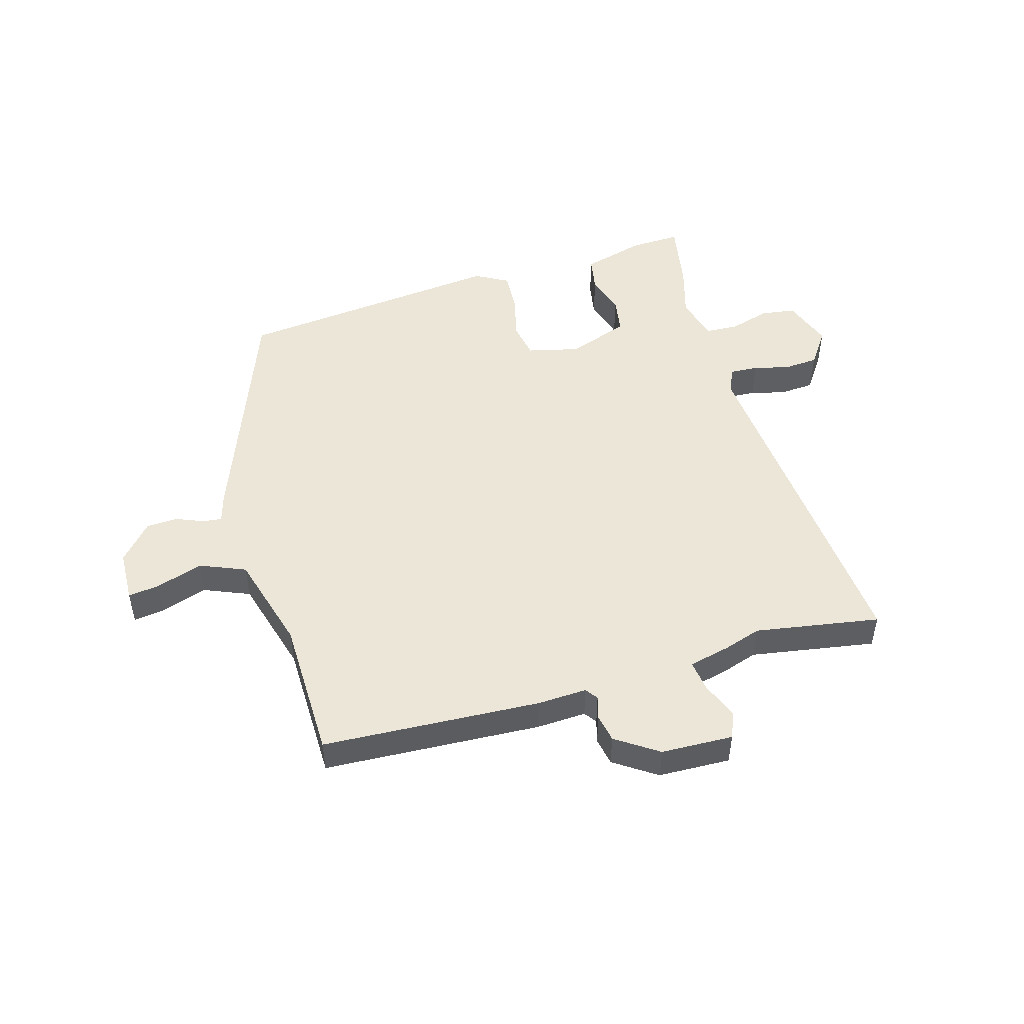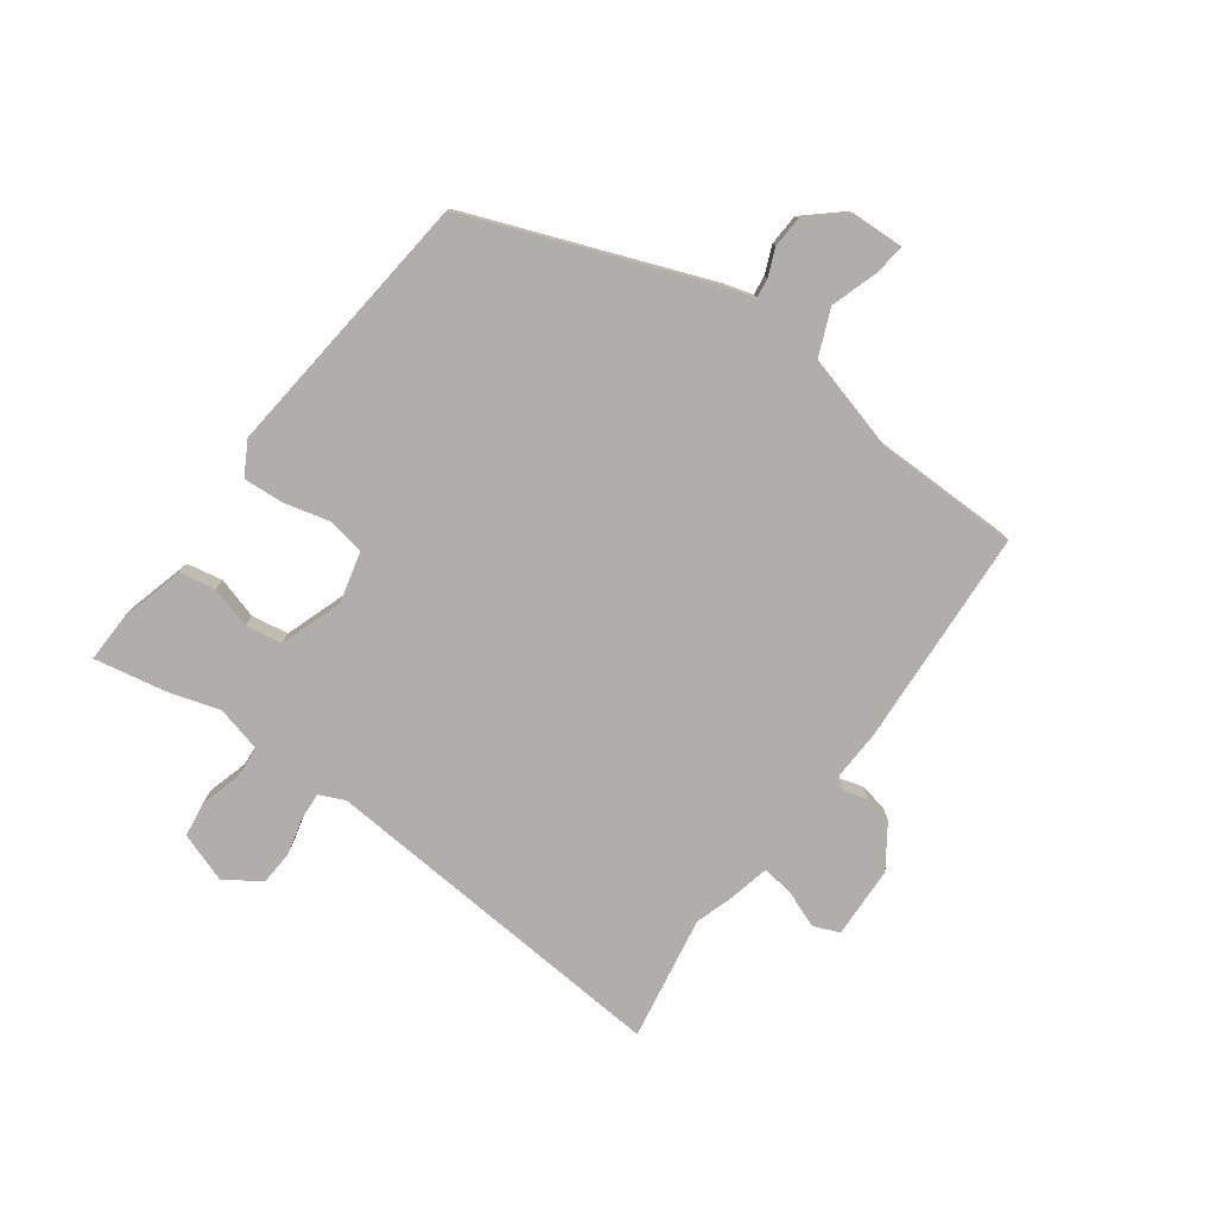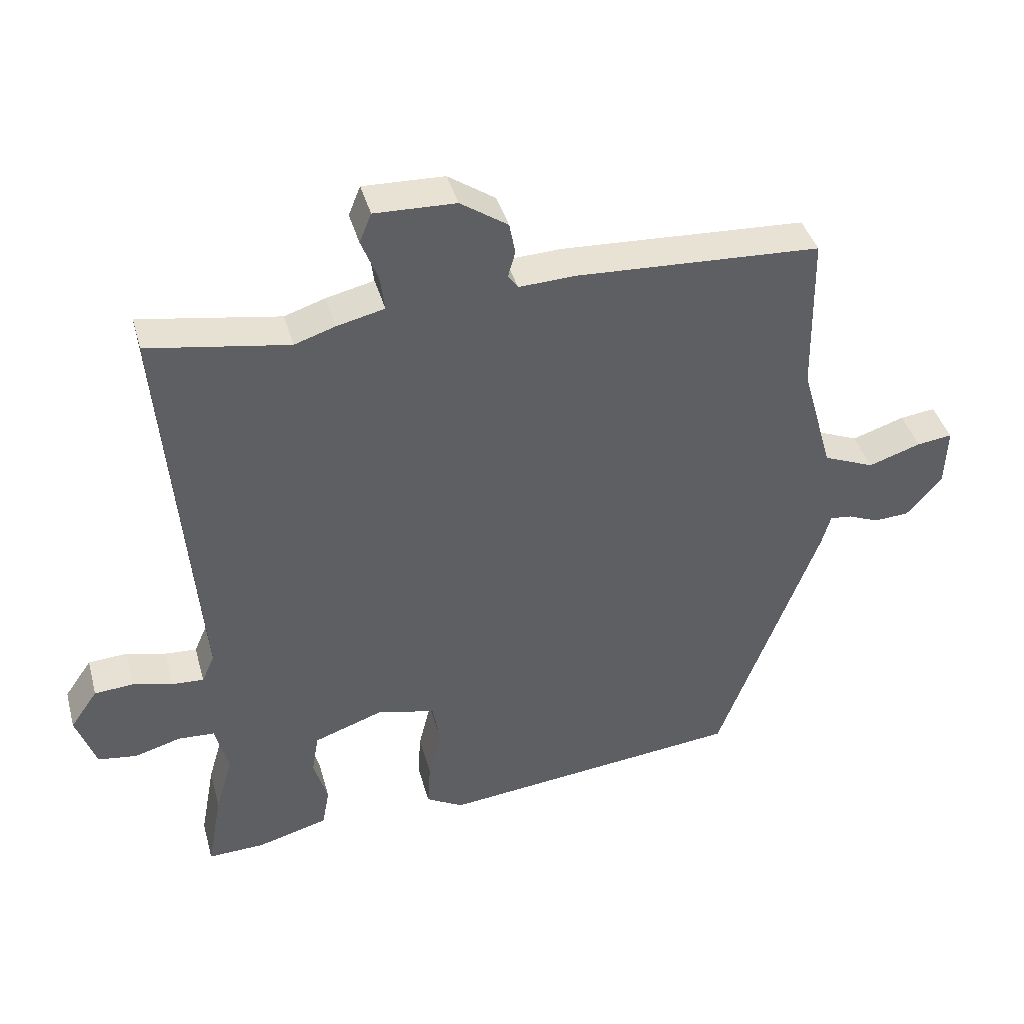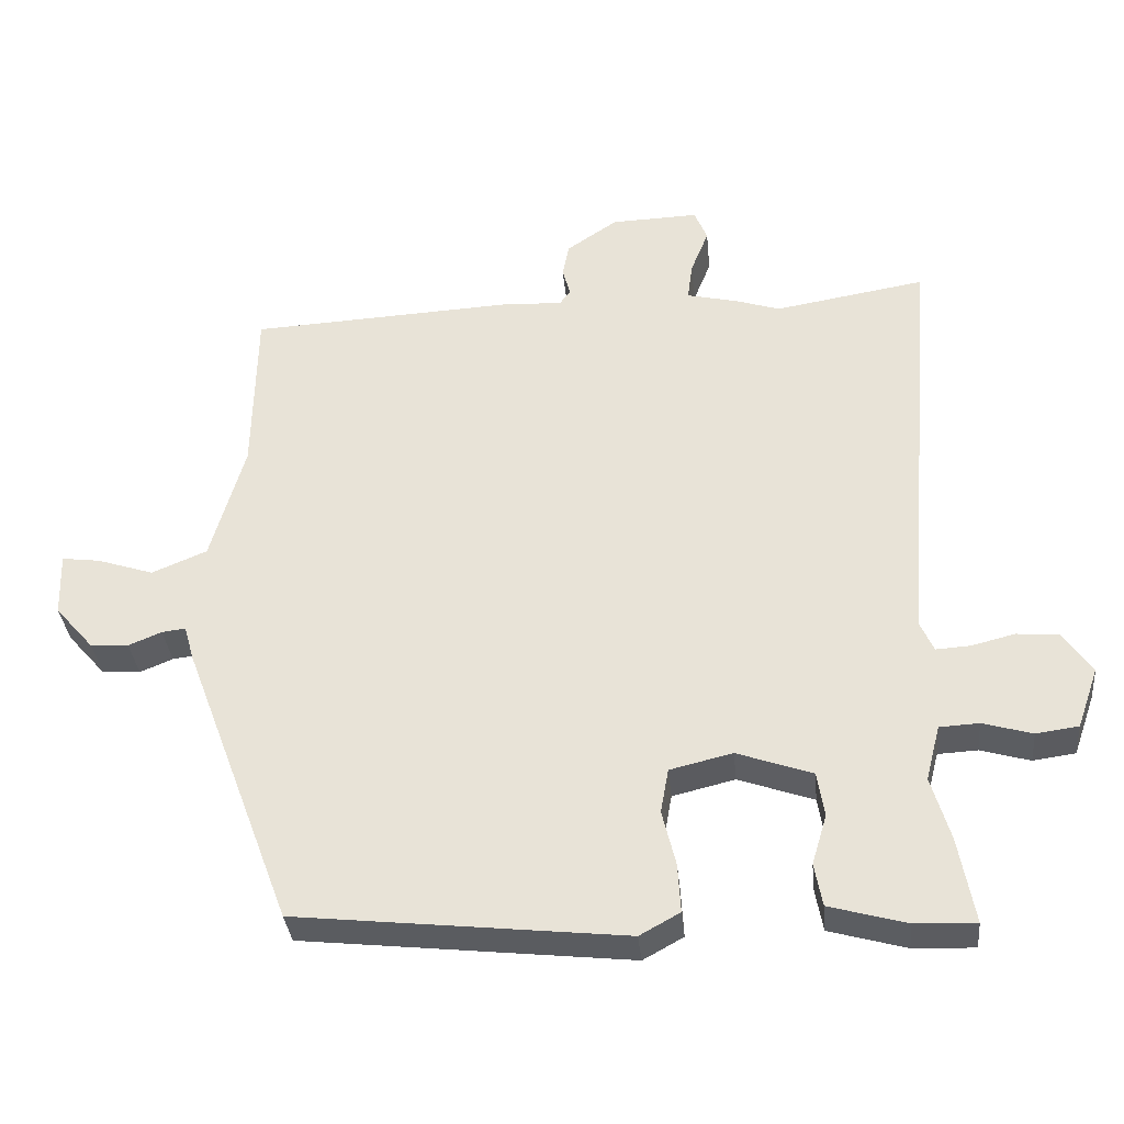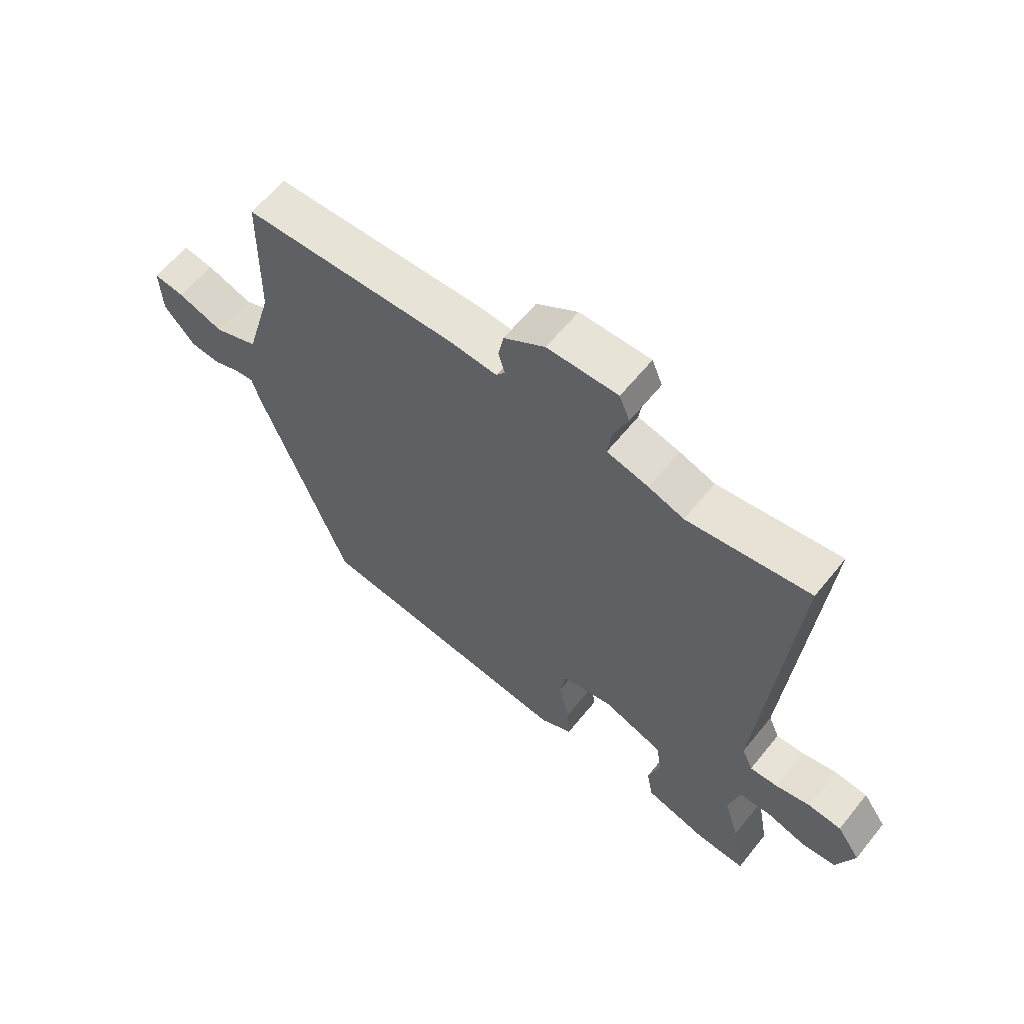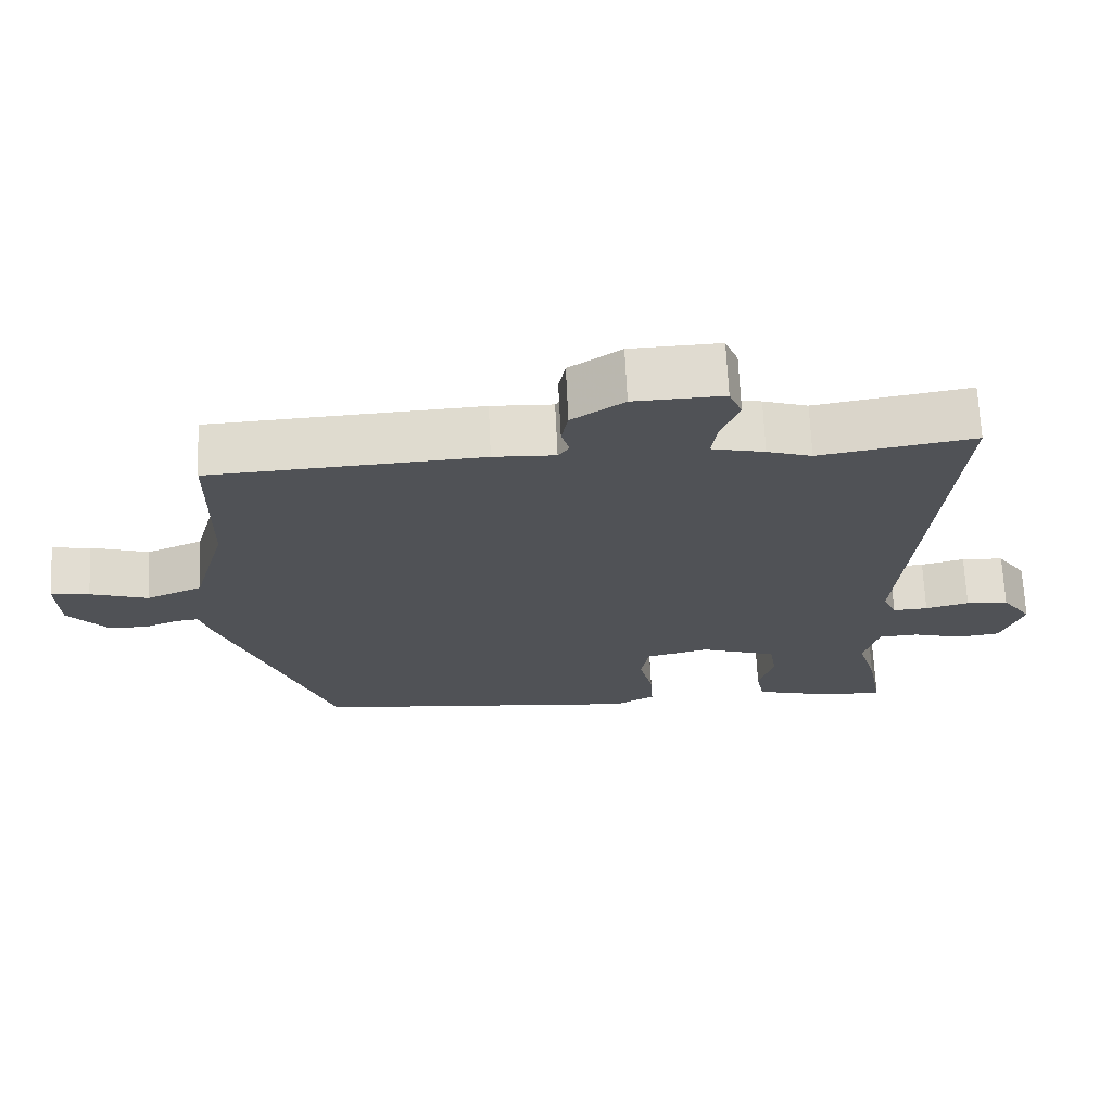
<metadata>
{"format":"obj","ext":"obj","renderer":"f3d","projection":"perspective","resolution":1024,"background":"white","views":[{"elev":49.1,"azim":-16.1,"up":"+Y"},{"elev":-77.8,"azim":-125.8,"up":"+Y"},{"elev":40.7,"azim":164.8,"up":"+Z"},{"elev":-34.7,"azim":5.5,"up":"+Z"},{"elev":61.7,"azim":38.9,"up":"+Z"},{"elev":69.2,"azim":-2.7,"up":"+Z"}]}
</metadata>
<code>
v 0.487 0.07 -0.429
v 0.509 0.07 -0.549
v 0.424 0.07 -0.546
v 0.317 0.07 -0.516
v 0.306 0.07 -0.456
v 0.327 0.07 -0.386
v 0.317 0.07 -0.324
v 0.212 0.07 -0.287
v 0.125 0.07 -0.308
v 0.114 0.07 -0.37
v 0.133 0.07 -0.448
v 0.137 0.07 -0.516
v 0.081 0.07 -0.547
v -0.376 0.07 -0.497
v -0.528 0.07 -0.093
v -0.542 0.07 -0.044
v -0.575 0.07 -0.048
v -0.621 0.07 -0.067
v -0.674 0.07 -0.064
v -0.728 0.07 -0.002
v -0.731 0.07 0.087
v -0.678 0.07 0.08
v -0.599 0.07 0.054
v -0.522 0.07 0.086
v -0.475 0.07 0.252
v -0.471 0.07 0.491
v -0.102 0.07 0.51
v -0.018 0.07 0.506
v -0.003 0.07 0.527
v -0.014 0.07 0.566
v -0.005 0.07 0.613
v 0.066 0.07 0.661
v 0.188 0.07 0.665
v 0.206 0.07 0.621
v 0.181 0.07 0.558
v 0.174 0.07 0.505
v 0.246 0.07 0.488
v 0.307 0.07 0.468
v 0.518 0.07 0.503
v 0.468 0.07 -0.099
v 0.487 0.07 -0.142
v 0.535 0.07 -0.139
v 0.595 0.07 -0.124
v 0.653 0.07 -0.128
v 0.694 0.07 -0.187
v 0.664 0.07 -0.272
v 0.605 0.07 -0.28
v 0.536 0.07 -0.26
v 0.481 0.07 -0.263
v 0.461 0.07 -0.34
v 0.487 0 -0.429
v 0.509 0 -0.549
v 0.424 0 -0.546
v 0.317 0 -0.516
v 0.306 0 -0.456
v 0.327 0 -0.386
v 0.317 0 -0.324
v 0.212 0 -0.287
v 0.125 0 -0.308
v 0.114 0 -0.37
v 0.133 0 -0.448
v 0.137 0 -0.516
v 0.081 0 -0.547
v -0.376 0 -0.497
v -0.528 0 -0.093
v -0.542 0 -0.044
v -0.575 0 -0.048
v -0.621 0 -0.067
v -0.674 0 -0.064
v -0.728 0 -0.002
v -0.731 0 0.087
v -0.678 0 0.08
v -0.599 0 0.054
v -0.522 0 0.086
v -0.475 0 0.252
v -0.471 0 0.491
v -0.102 0 0.51
v -0.018 0 0.506
v -0.003 0 0.527
v -0.014 0 0.566
v -0.005 0 0.613
v 0.066 0 0.661
v 0.188 0 0.665
v 0.206 0 0.621
v 0.181 0 0.558
v 0.174 0 0.505
v 0.246 0 0.488
v 0.307 0 0.468
v 0.518 0 0.503
v 0.468 0 -0.099
v 0.487 0 -0.142
v 0.535 0 -0.139
v 0.595 0 -0.124
v 0.653 0 -0.128
v 0.694 0 -0.187
v 0.664 0 -0.272
v 0.605 0 -0.28
v 0.536 0 -0.26
v 0.481 0 -0.263
v 0.461 0 -0.34
f 46 47 48
f 45 46 48
f 44 45 48
f 43 44 48
f 42 43 48
f 41 42 48 49
f 40 41 49 50
f 38 39 40
f 38 40 50
f 37 38 50
f 36 37 50
f 33 34 35
f 32 33 35
f 31 32 35
f 30 31 35
f 29 30 35
f 28 29 35 36
f 25 26 27 28
f 28 36 50
f 25 28 50
f 24 25 50
f 21 22 23
f 20 21 23
f 19 20 23
f 18 19 23
f 17 18 23
f 16 17 23 24
f 15 16 24
f 14 15 24
f 13 14 24
f 12 13 24
f 11 12 24
f 10 11 24
f 9 10 24
f 8 9 24
f 7 8 24 50
f 4 5 6
f 3 4 6
f 2 3 6
f 1 2 6
f 50 1 6
f 6 7 50
f 98 97 96
f 98 96 95
f 98 95 94
f 98 94 93
f 98 93 92
f 99 98 92 91
f 100 99 91 90
f 90 89 88
f 100 90 88
f 100 88 87
f 100 87 86
f 85 84 83
f 85 83 82
f 85 82 81
f 85 81 80
f 85 80 79
f 86 85 79 78
f 78 77 76 75
f 100 86 78
f 100 78 75
f 100 75 74
f 73 72 71
f 73 71 70
f 73 70 69
f 73 69 68
f 73 68 67
f 74 73 67 66
f 74 66 65
f 74 65 64
f 74 64 63
f 74 63 62
f 74 62 61
f 74 61 60
f 74 60 59
f 74 59 58
f 100 74 58 57
f 56 55 54
f 56 54 53
f 56 53 52
f 56 52 51
f 56 51 100
f 100 57 56
f 1 51 52 2
f 2 52 53 3
f 3 53 54 4
f 4 54 55 5
f 5 55 56 6
f 6 56 57 7
f 7 57 58 8
f 8 58 59 9
f 9 59 60 10
f 10 60 61 11
f 11 61 62 12
f 12 62 63 13
f 13 63 64 14
f 14 64 65 15
f 15 65 66 16
f 16 66 67 17
f 17 67 68 18
f 18 68 69 19
f 19 69 70 20
f 20 70 71 21
f 21 71 72 22
f 22 72 73 23
f 23 73 74 24
f 24 74 75 25
f 25 75 76 26
f 26 76 77 27
f 27 77 78 28
f 28 78 79 29
f 29 79 80 30
f 30 80 81 31
f 31 81 82 32
f 32 82 83 33
f 33 83 84 34
f 34 84 85 35
f 35 85 86 36
f 36 86 87 37
f 37 87 88 38
f 38 88 89 39
f 39 89 90 40
f 40 90 91 41
f 41 91 92 42
f 42 92 93 43
f 43 93 94 44
f 44 94 95 45
f 45 95 96 46
f 46 96 97 47
f 47 97 98 48
f 48 98 99 49
f 49 99 100 50
f 50 100 51 1

</code>
